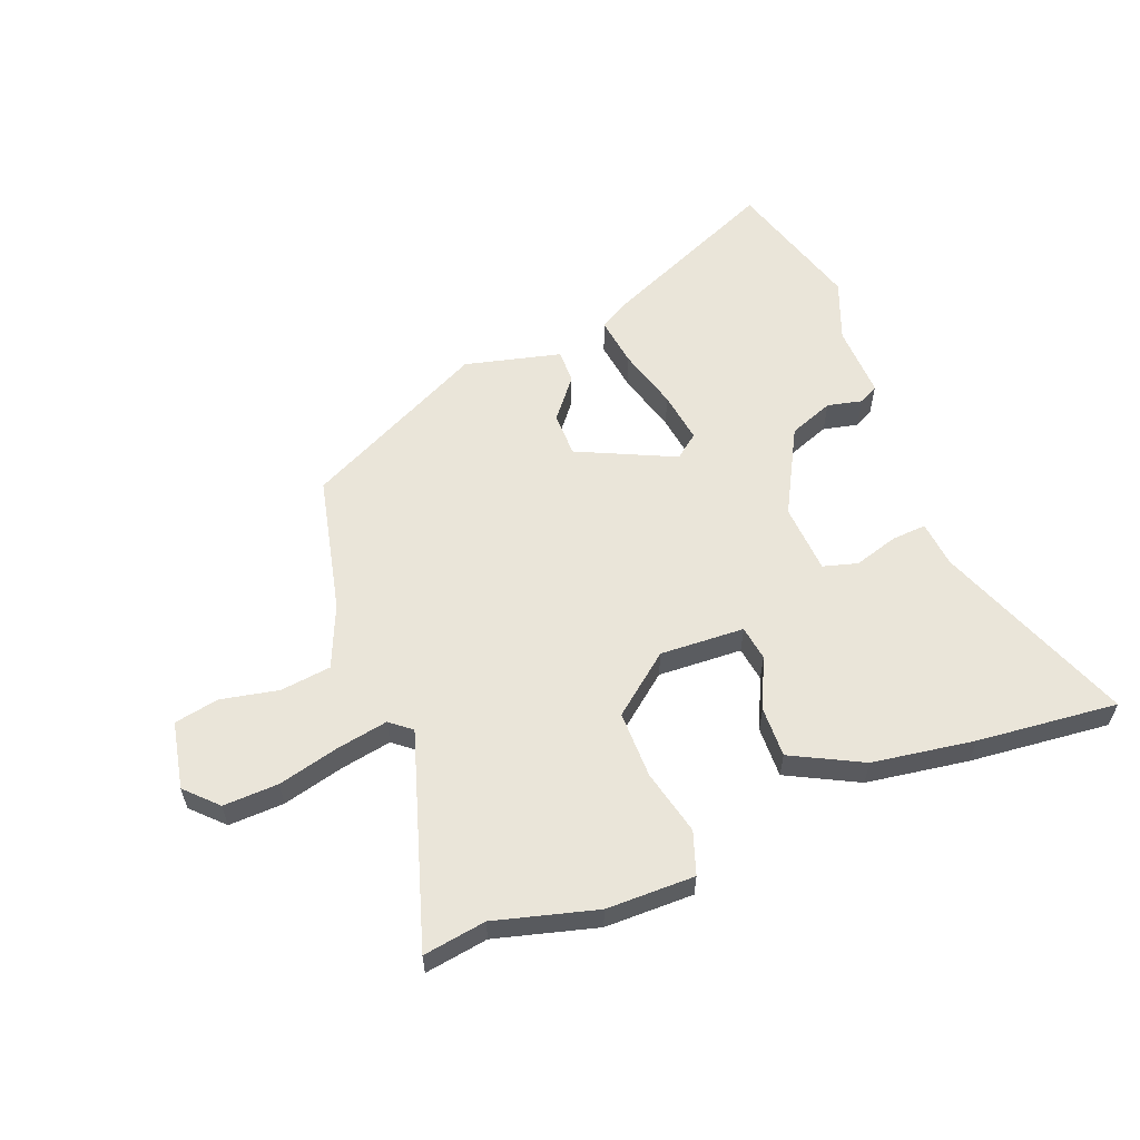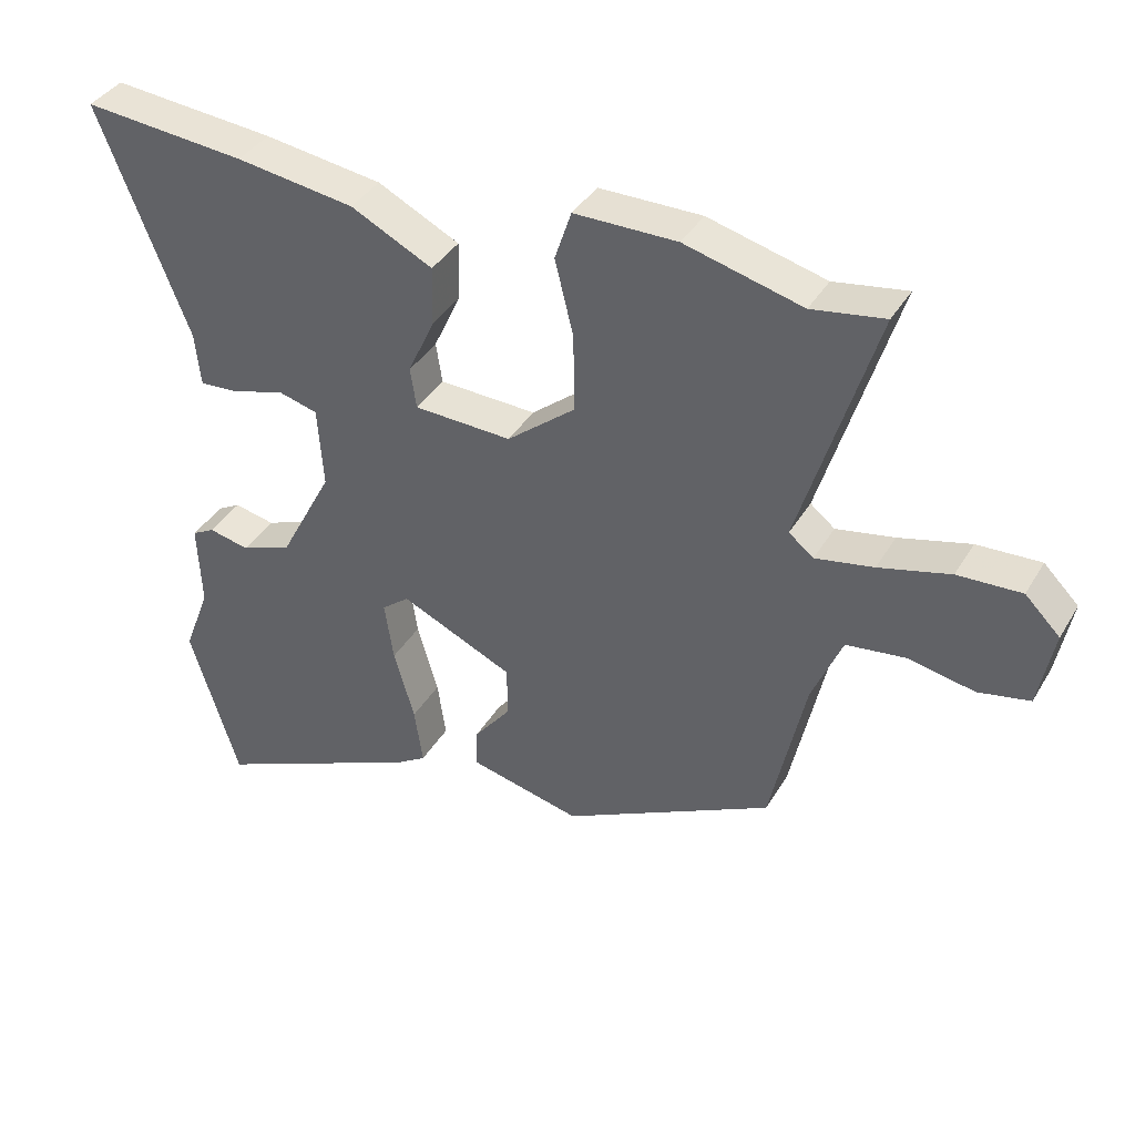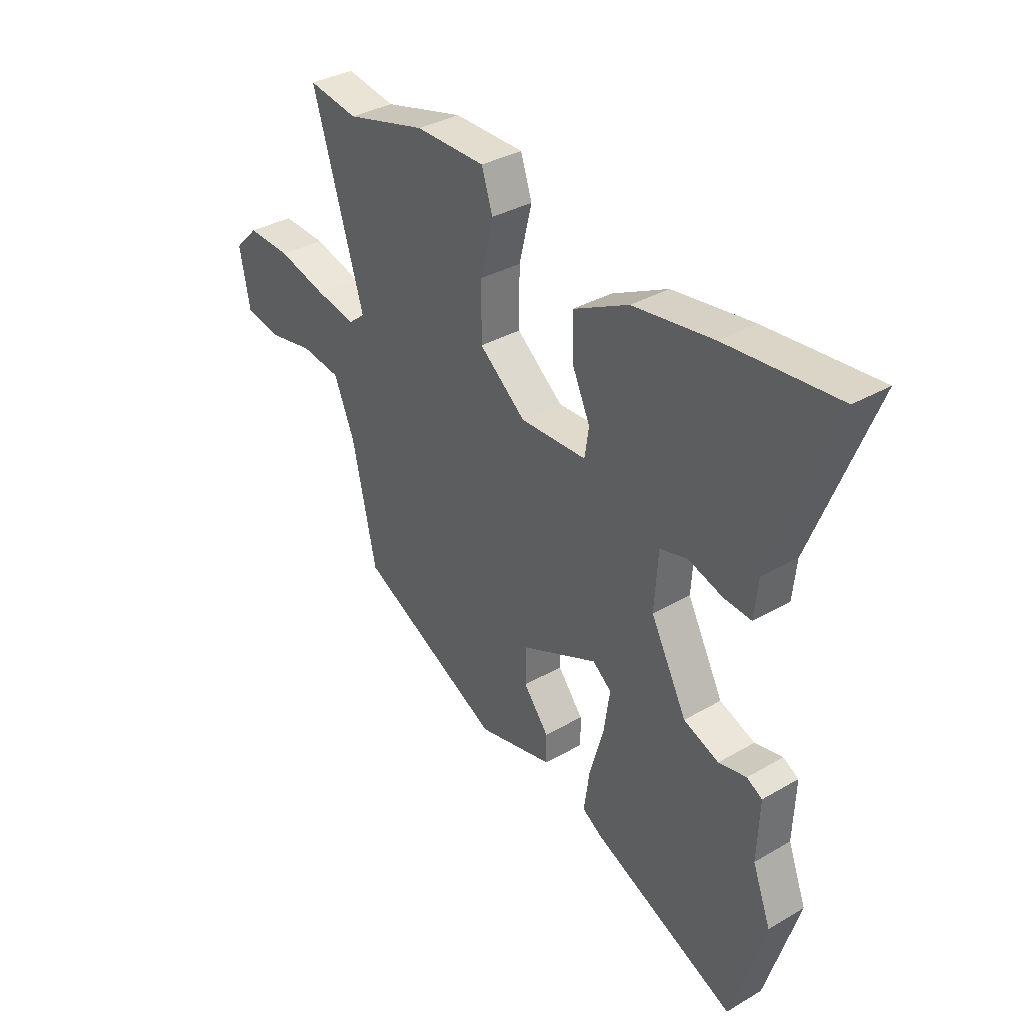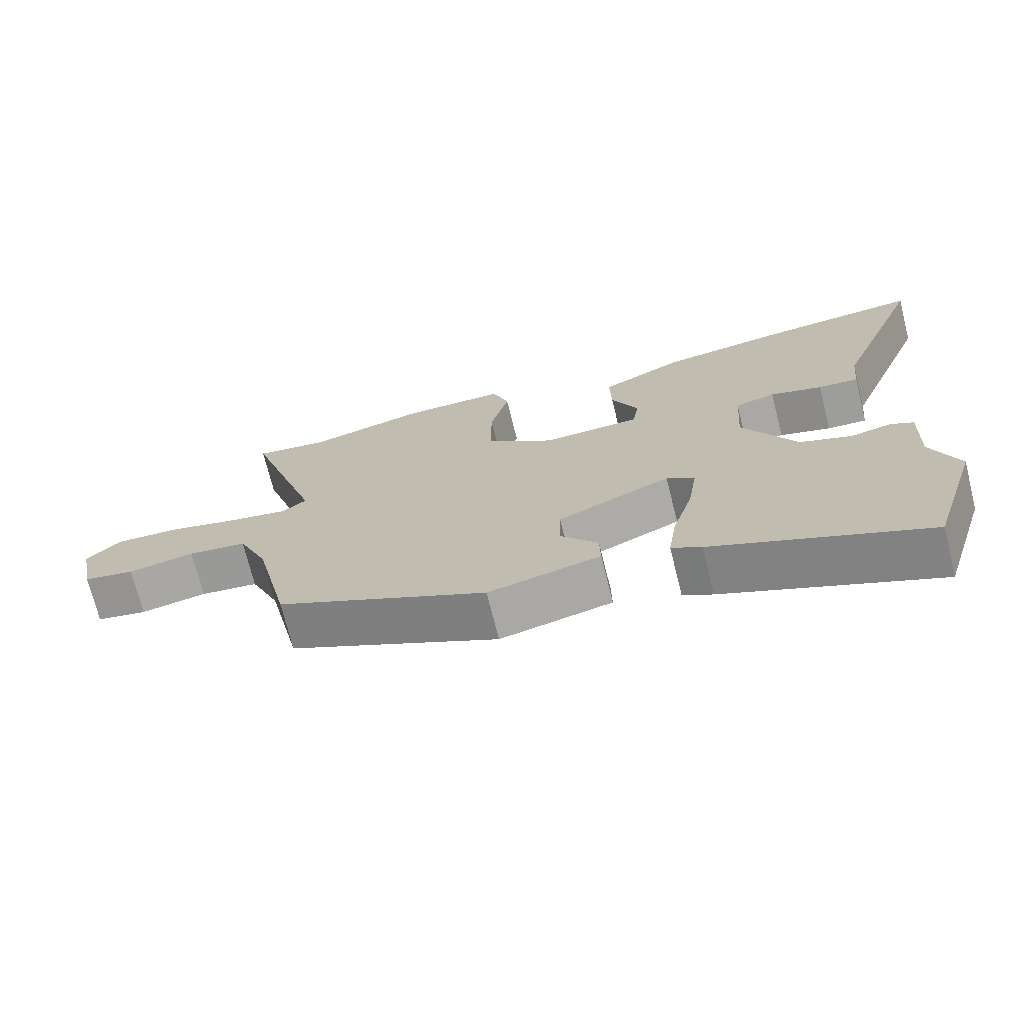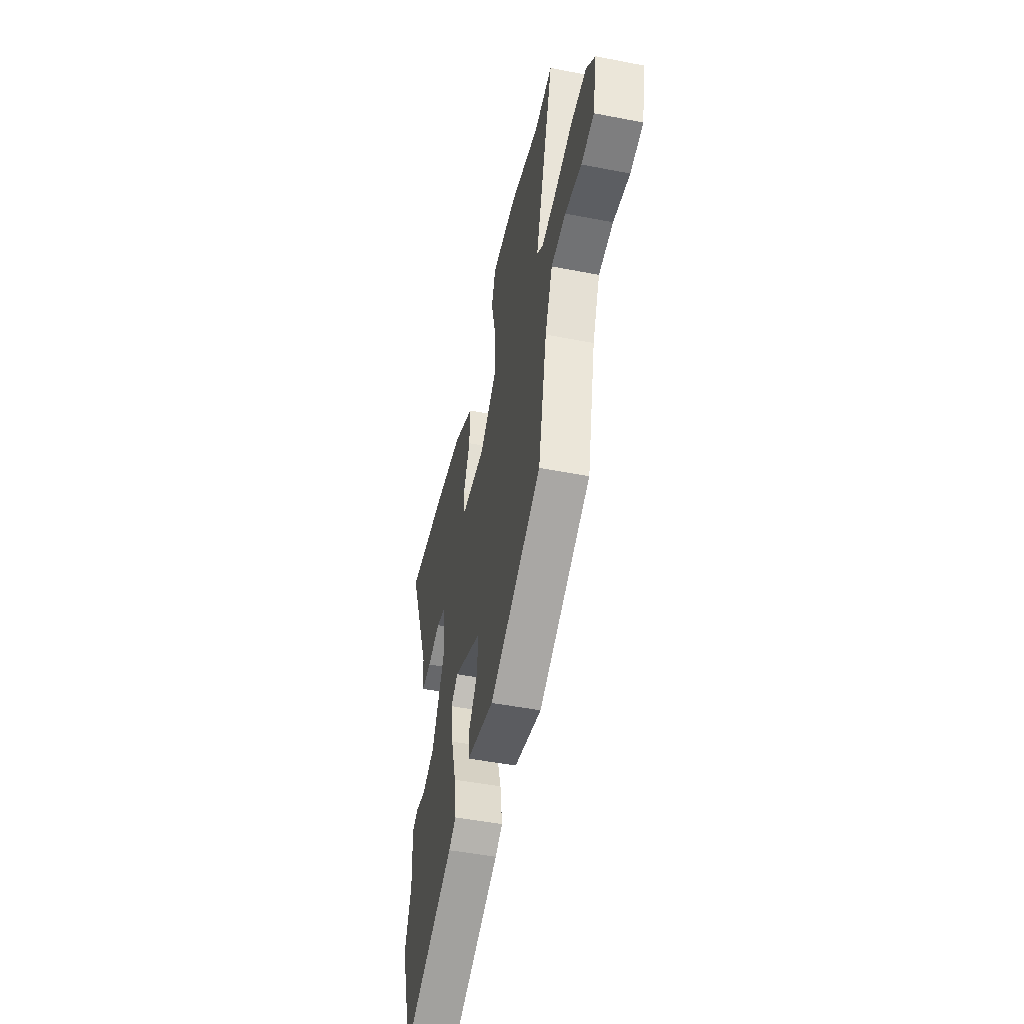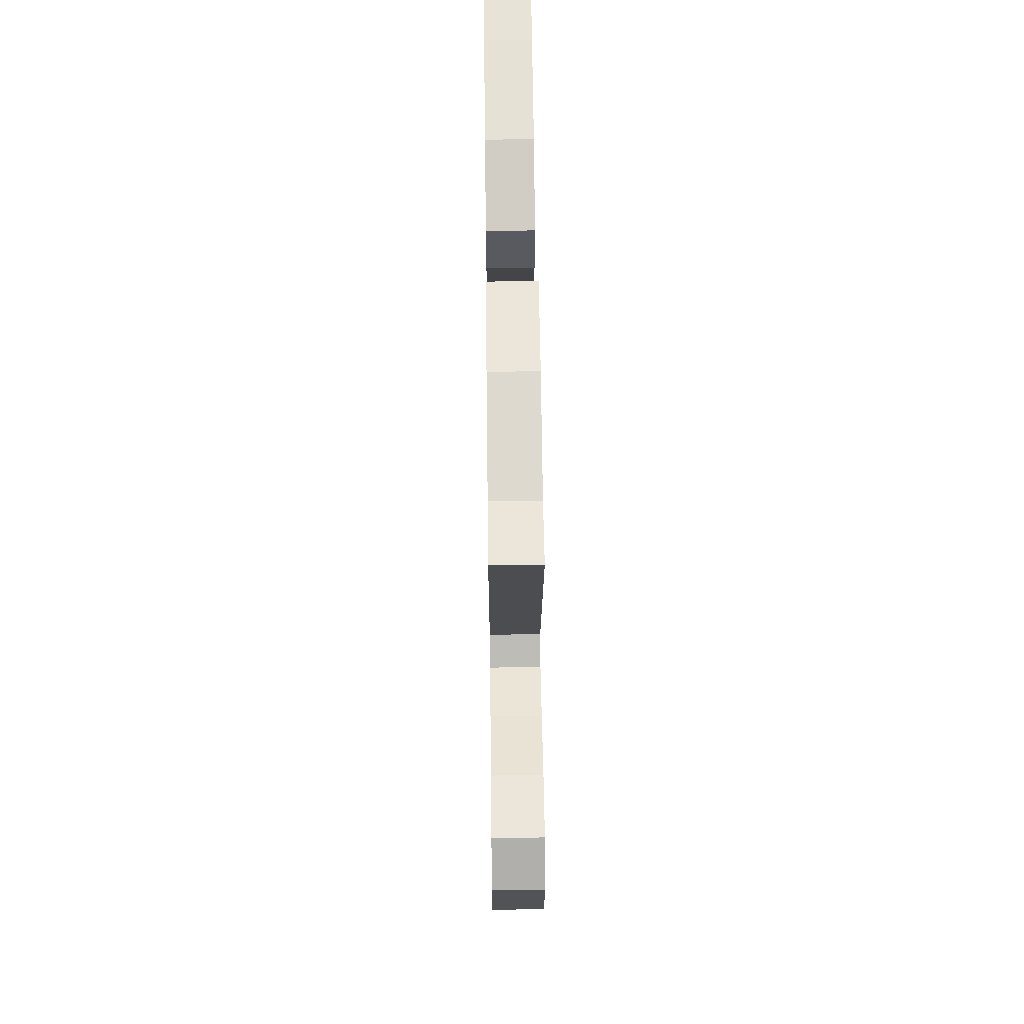
<metadata>
{"format":"obj","ext":"obj","renderer":"f3d","projection":"perspective","resolution":1024,"background":"white","views":[{"elev":58.3,"azim":-21.0,"up":"+Y"},{"elev":38.4,"azim":-152.3,"up":"+Z"},{"elev":34.8,"azim":52.2,"up":"+Z"},{"elev":-71.9,"azim":14.0,"up":"+Z"},{"elev":-48.2,"azim":-102.3,"up":"+Z"},{"elev":56.7,"azim":-90.7,"up":"+Z"}]}
</metadata>
<code>
v -0.458 0.07 -0.337
v -0.509 0.07 -0.105
v -0.553 0.07 0
v -0.639 0.07 0.011
v -0.736 0.07 -0.008
v -0.811 0.07 0.007
v -0.833 0.07 0.121
v -0.782 0.07 0.172
v -0.689 0.07 0.168
v -0.585 0.07 0.141
v -0.5 0.07 0.125
v -0.464 0.07 0.154
v -0.574 0.07 0.512
v -0.468 0.07 0.495
v -0.297 0.07 0.54
v -0.148 0.07 0.54
v -0.124 0.07 0.468
v -0.151 0.07 0.358
v -0.152 0.07 0.245
v -0.053 0.07 0.165
v 0.089 0.07 0.171
v 0.098 0.07 0.23
v 0.059 0.07 0.315
v 0.057 0.07 0.401
v 0.176 0.07 0.461
v 0.348 0.07 0.486
v 0.585 0.07 0.508
v 0.455 0.07 0.175
v 0.447 0.07 0.097
v 0.389 0.07 0.101
v 0.314 0.07 0.124
v 0.256 0.07 0.108
v 0.248 0.07 -0.01
v 0.325 0.07 -0.156
v 0.4 0.07 -0.185
v 0.459 0.07 -0.172
v 0.492 0.07 -0.19
v 0.487 0.07 -0.313
v 0.526 0.07 -0.416
v 0.455 0.07 -0.647
v 0.149 0.07 -0.511
v 0.106 0.07 -0.484
v 0.118 0.07 -0.4
v 0.148 0.07 -0.296
v 0.161 0.07 -0.209
v 0.121 0.07 -0.177
v -0.043 0.07 -0.252
v -0.044 0.07 -0.327
v 0.01 0.07 -0.395
v 0.011 0.07 -0.452
v -0.151 0.07 -0.491
v -0.458 0 -0.337
v -0.509 0 -0.105
v -0.553 0 0
v -0.639 0 0.011
v -0.736 0 -0.008
v -0.811 0 0.007
v -0.833 0 0.121
v -0.782 0 0.172
v -0.689 0 0.168
v -0.585 0 0.141
v -0.5 0 0.125
v -0.464 0 0.154
v -0.574 0 0.512
v -0.468 0 0.495
v -0.297 0 0.54
v -0.148 0 0.54
v -0.124 0 0.468
v -0.151 0 0.358
v -0.152 0 0.245
v -0.053 0 0.165
v 0.089 0 0.171
v 0.098 0 0.23
v 0.059 0 0.315
v 0.057 0 0.401
v 0.176 0 0.461
v 0.348 0 0.486
v 0.585 0 0.508
v 0.455 0 0.175
v 0.447 0 0.097
v 0.389 0 0.101
v 0.314 0 0.124
v 0.256 0 0.108
v 0.248 0 -0.01
v 0.325 0 -0.156
v 0.4 0 -0.185
v 0.459 0 -0.172
v 0.492 0 -0.19
v 0.487 0 -0.313
v 0.526 0 -0.416
v 0.455 0 -0.647
v 0.149 0 -0.511
v 0.106 0 -0.484
v 0.118 0 -0.4
v 0.148 0 -0.296
v 0.161 0 -0.209
v 0.121 0 -0.177
v -0.043 0 -0.252
v -0.044 0 -0.327
v 0.01 0 -0.395
v 0.011 0 -0.452
v -0.151 0 -0.491
f 51 1 2
f 50 51 2
f 49 50 2
f 48 49 2
f 47 48 2 3
f 46 47 3
f 42 43 44
f 41 42 44
f 40 41 44
f 39 40 44
f 38 39 44
f 37 38 44
f 36 37 44
f 35 36 44
f 34 35 44 45
f 33 34 45 46
f 28 29 30 31
f 28 31 32
f 27 28 32
f 26 27 32
f 25 26 32
f 24 25 32
f 23 24 32
f 22 23 32
f 32 33 46
f 22 32 46
f 21 22 46
f 16 17 18
f 15 16 18
f 14 15 18
f 14 18 19
f 13 14 19
f 12 13 19
f 11 12 19 20
f 8 9 10
f 7 8 10
f 6 7 10
f 5 6 10
f 4 5 10
f 3 4 10 11
f 20 21 46
f 11 20 46
f 3 11 46
f 53 52 102
f 53 102 101
f 53 101 100
f 53 100 99
f 54 53 99 98
f 54 98 97
f 95 94 93
f 95 93 92
f 95 92 91
f 95 91 90
f 95 90 89
f 95 89 88
f 95 88 87
f 95 87 86
f 96 95 86 85
f 97 96 85 84
f 82 81 80 79
f 83 82 79
f 83 79 78
f 83 78 77
f 83 77 76
f 83 76 75
f 83 75 74
f 83 74 73
f 97 84 83
f 97 83 73
f 97 73 72
f 69 68 67
f 69 67 66
f 69 66 65
f 70 69 65
f 70 65 64
f 70 64 63
f 71 70 63 62
f 61 60 59
f 61 59 58
f 61 58 57
f 61 57 56
f 61 56 55
f 62 61 55 54
f 97 72 71
f 97 71 62
f 97 62 54
f 1 52 53 2
f 2 53 54 3
f 3 54 55 4
f 4 55 56 5
f 5 56 57 6
f 6 57 58 7
f 7 58 59 8
f 8 59 60 9
f 9 60 61 10
f 10 61 62 11
f 11 62 63 12
f 12 63 64 13
f 13 64 65 14
f 14 65 66 15
f 15 66 67 16
f 16 67 68 17
f 17 68 69 18
f 18 69 70 19
f 19 70 71 20
f 20 71 72 21
f 21 72 73 22
f 22 73 74 23
f 23 74 75 24
f 24 75 76 25
f 25 76 77 26
f 26 77 78 27
f 27 78 79 28
f 28 79 80 29
f 29 80 81 30
f 30 81 82 31
f 31 82 83 32
f 32 83 84 33
f 33 84 85 34
f 34 85 86 35
f 35 86 87 36
f 36 87 88 37
f 37 88 89 38
f 38 89 90 39
f 39 90 91 40
f 40 91 92 41
f 41 92 93 42
f 42 93 94 43
f 43 94 95 44
f 44 95 96 45
f 45 96 97 46
f 46 97 98 47
f 47 98 99 48
f 48 99 100 49
f 49 100 101 50
f 50 101 102 51
f 51 102 52 1

</code>
